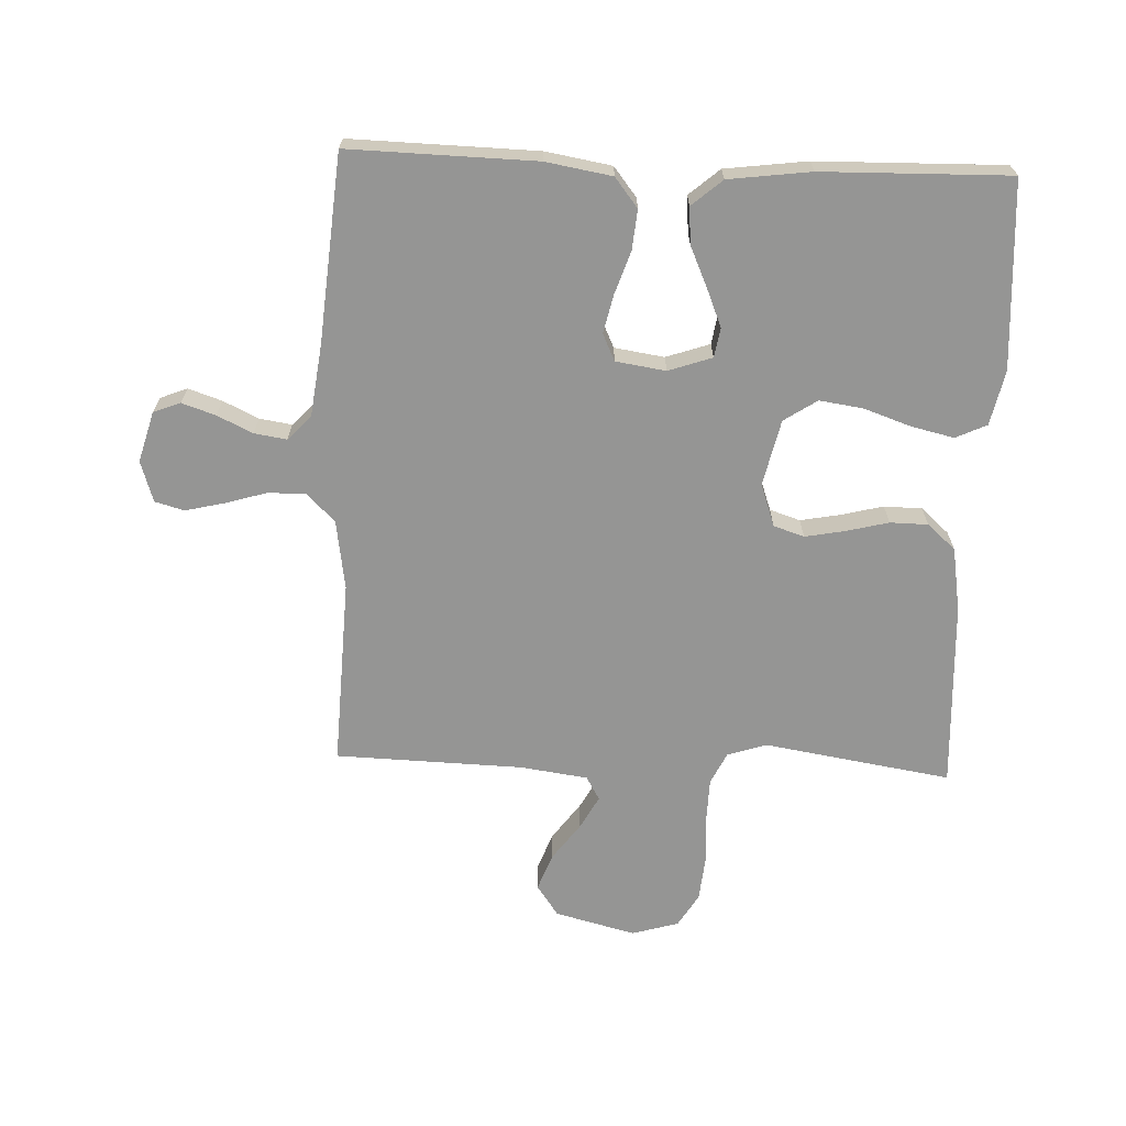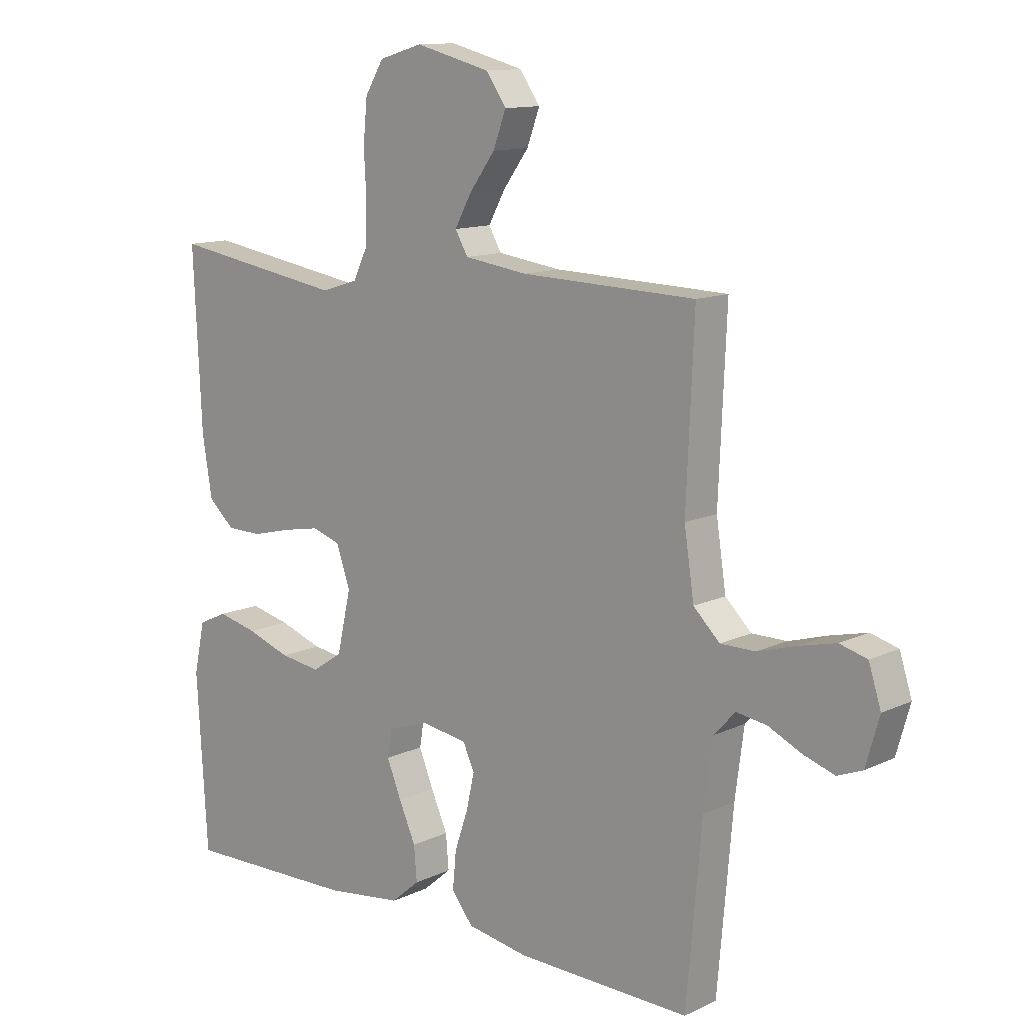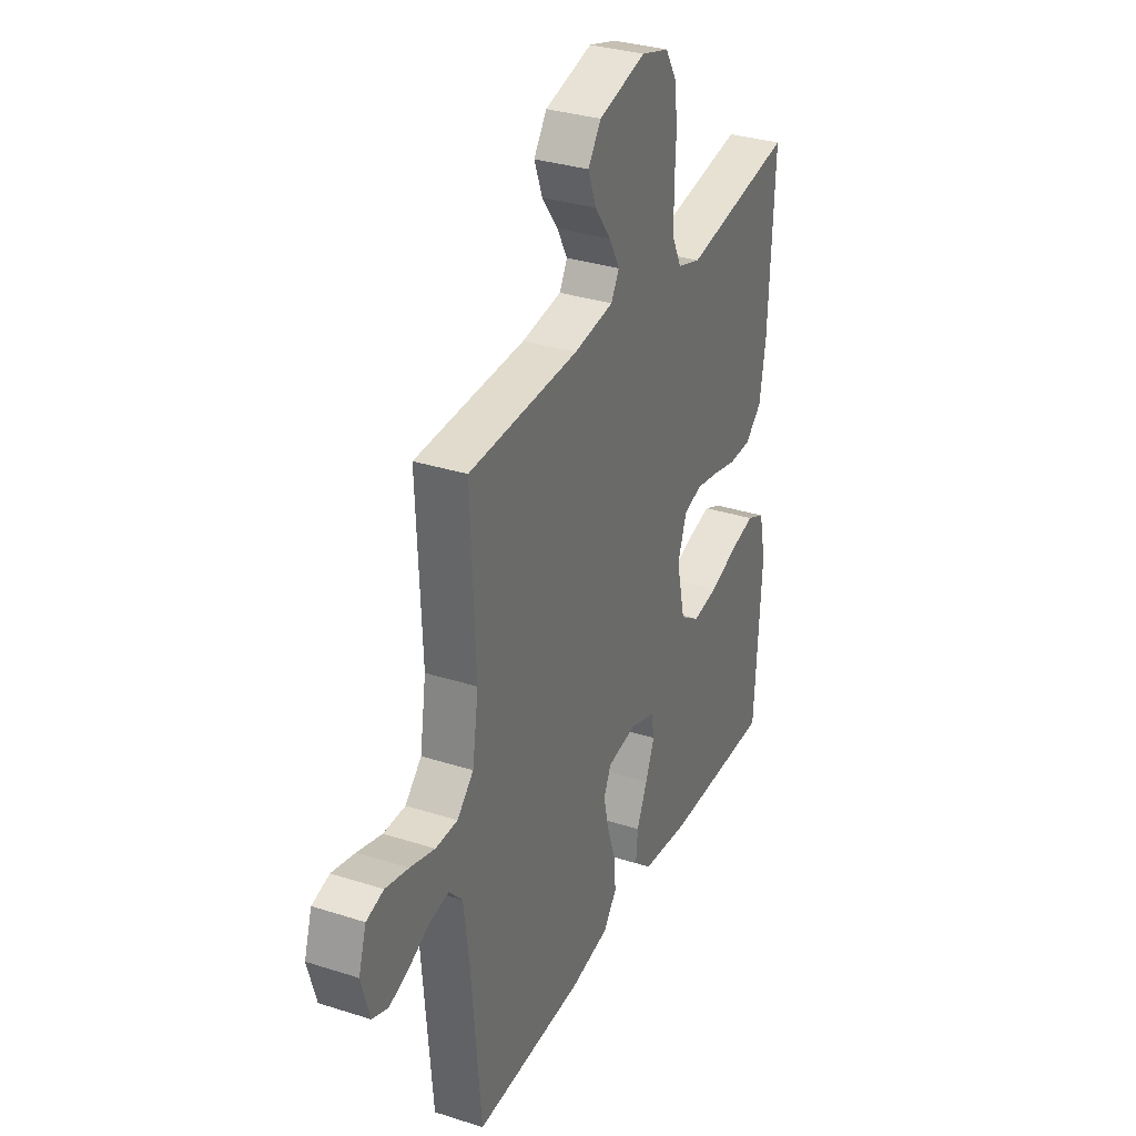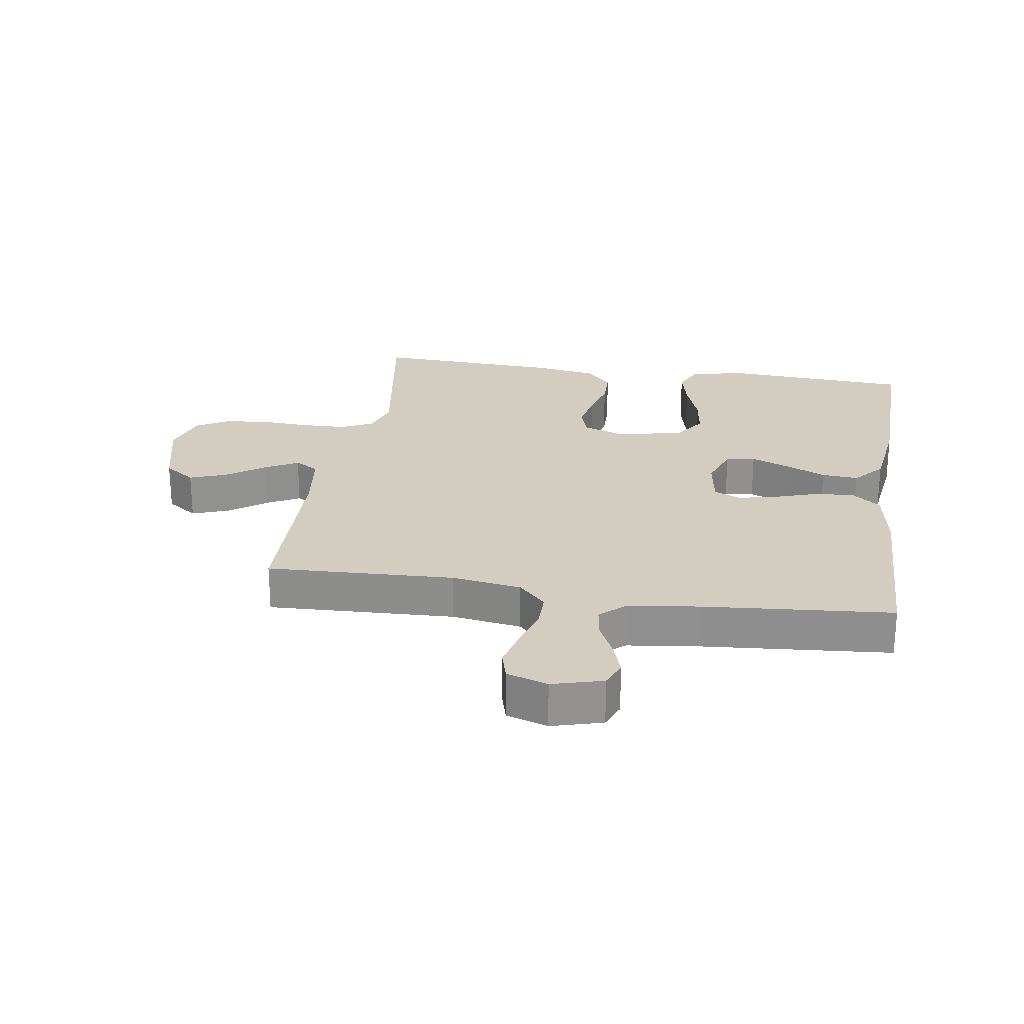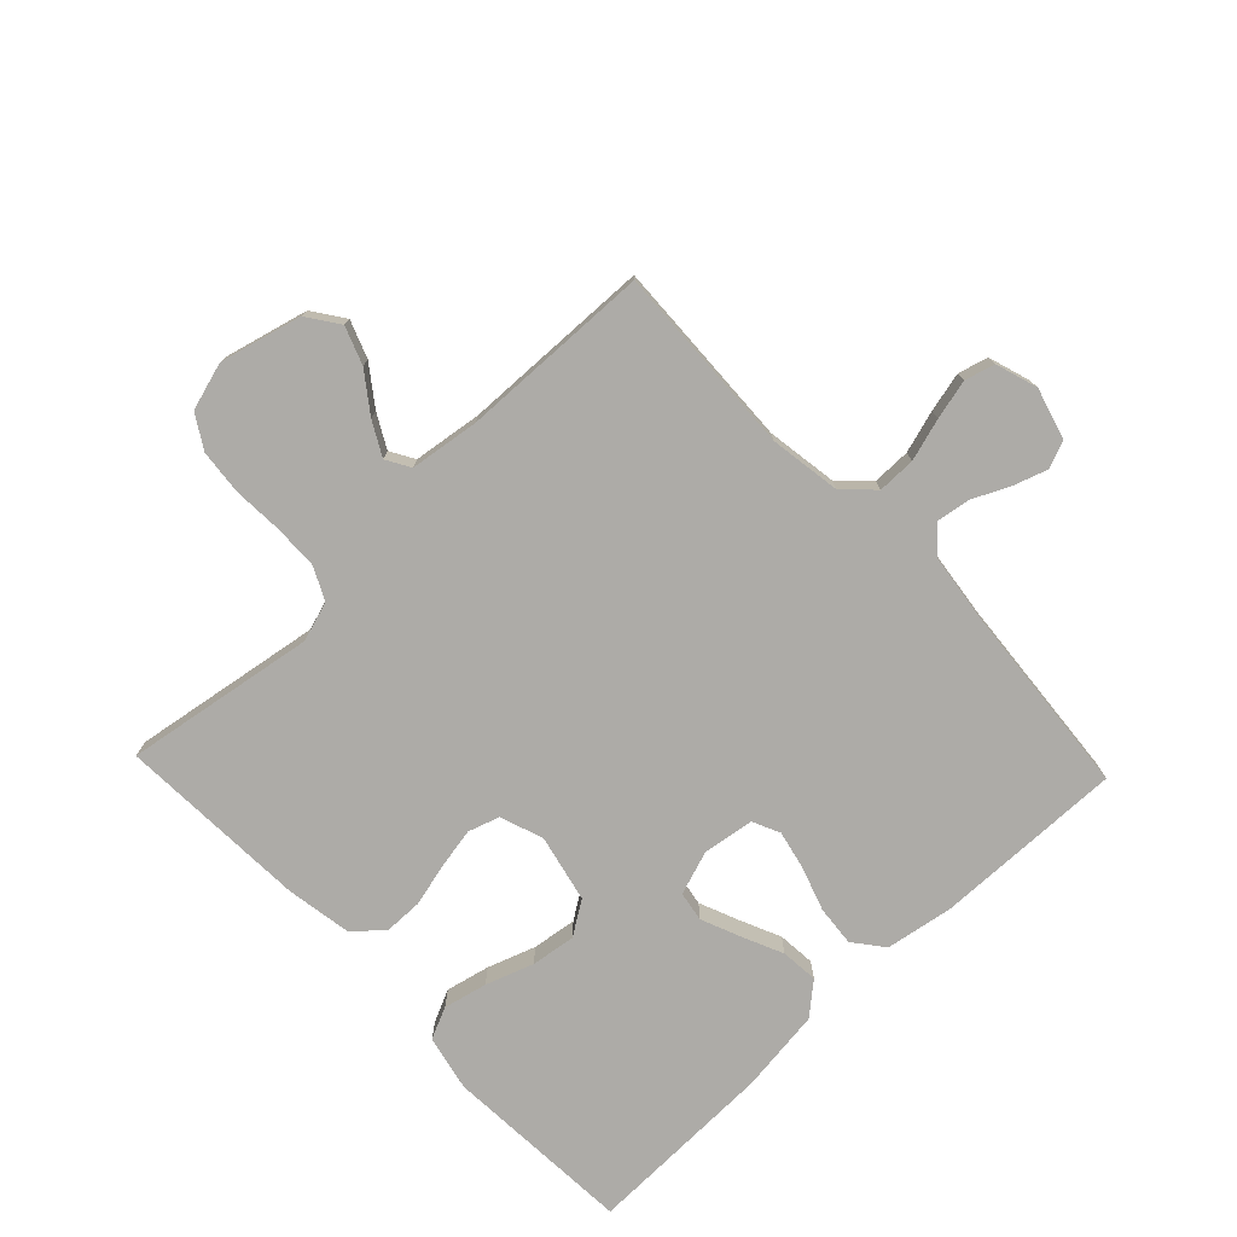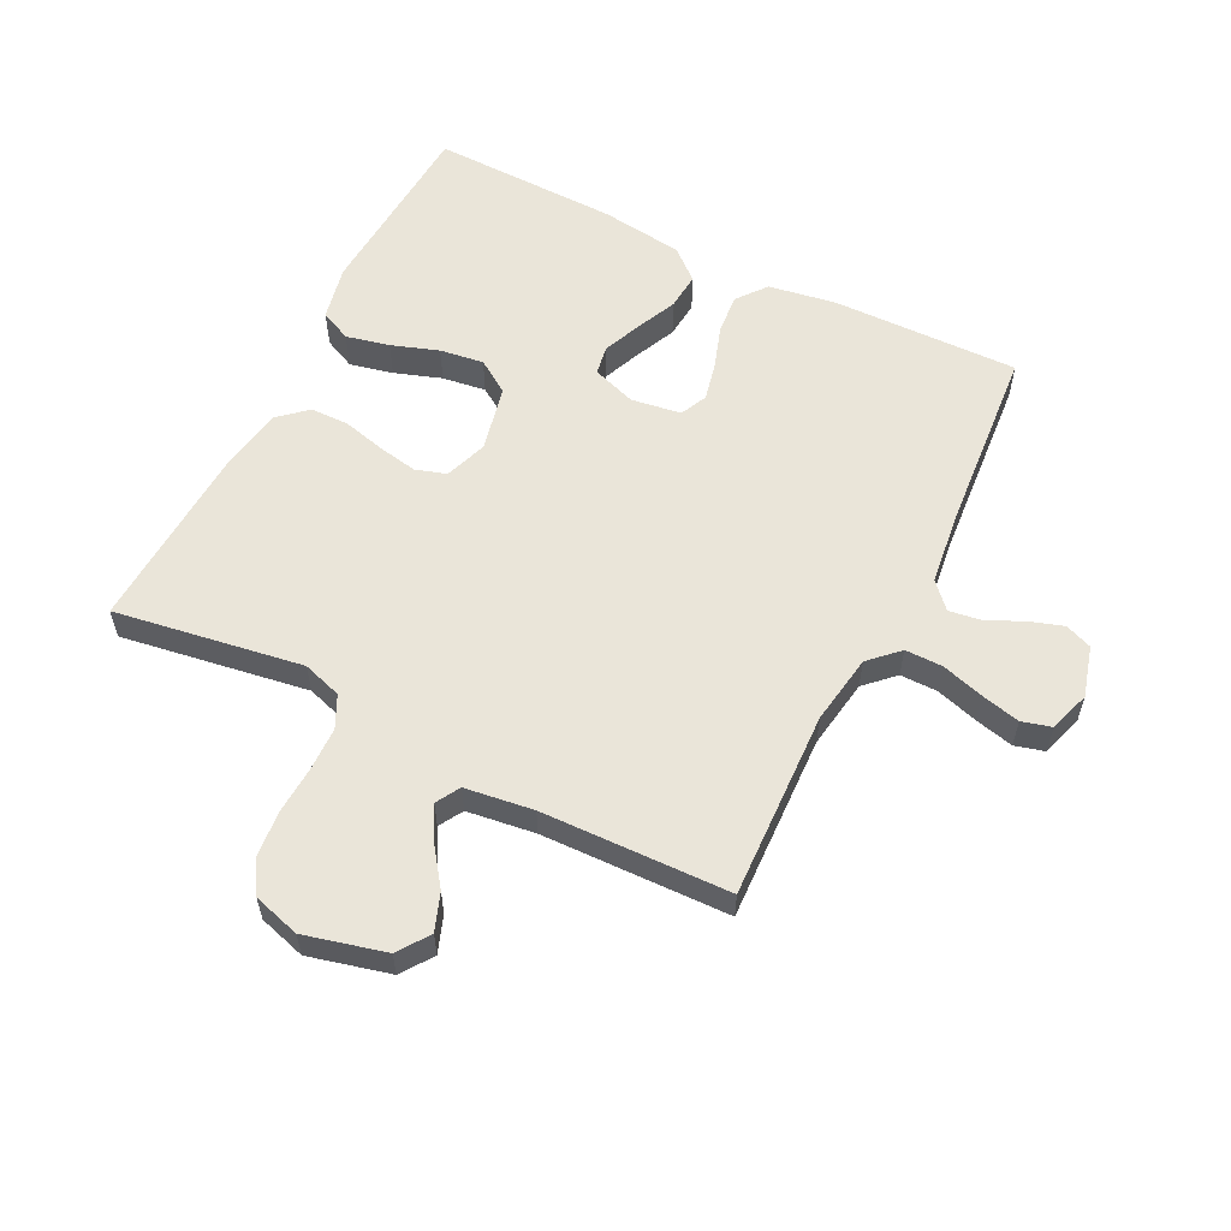
<metadata>
{"format":"obj","ext":"obj","renderer":"f3d","projection":"perspective","resolution":1024,"background":"white","views":[{"elev":-67.4,"azim":177.7,"up":"+Y"},{"elev":12.2,"azim":42.2,"up":"+Z"},{"elev":32.5,"azim":114.0,"up":"+Z"},{"elev":24.4,"azim":99.0,"up":"+Y"},{"elev":-76.4,"azim":43.6,"up":"+Y"},{"elev":57.9,"azim":26.8,"up":"+Y"}]}
</metadata>
<code>
v 0.5 0.07 0.5
v 0.487 0.07 0.2
v 0.504 0.07 0.088
v 0.549 0.07 0.044
v 0.609 0.07 0.044
v 0.676 0.07 0.064
v 0.739 0.07 0.079
v 0.786 0.07 0.066
v 0.807 0.07 0
v 0.784 0.07 -0.081
v 0.741 0.07 -0.098
v 0.687 0.07 -0.08
v 0.63 0.07 -0.053
v 0.578 0.07 -0.045
v 0.541 0.07 -0.085
v 0.526 0.07 -0.2
v 0.5 0.07 -0.5
v 0.2 0.07 -0.493
v 0.094 0.07 -0.475
v 0.057 0.07 -0.428
v 0.063 0.07 -0.364
v 0.086 0.07 -0.296
v 0.1 0.07 -0.234
v 0.08 0.07 -0.191
v 0 0.07 -0.179
v -0.07 0.07 -0.203
v -0.078 0.07 -0.25
v -0.053 0.07 -0.311
v -0.024 0.07 -0.376
v -0.019 0.07 -0.435
v -0.068 0.07 -0.477
v -0.2 0.07 -0.494
v -0.5 0.07 -0.5
v -0.518 0.07 -0.2
v -0.499 0.07 -0.112
v -0.449 0.07 -0.089
v -0.38 0.07 -0.105
v -0.305 0.07 -0.131
v -0.235 0.07 -0.141
v -0.182 0.07 -0.106
v -0.158 0.07 0
v -0.182 0.07 0.068
v -0.231 0.07 0.084
v -0.295 0.07 0.072
v -0.363 0.07 0.055
v -0.424 0.07 0.056
v -0.469 0.07 0.096
v -0.486 0.07 0.2
v -0.5 0.07 0.5
v -0.2 0.07 0.452
v -0.137 0.07 0.472
v -0.112 0.07 0.523
v -0.11 0.07 0.594
v -0.114 0.07 0.67
v -0.107 0.07 0.742
v -0.075 0.07 0.795
v 0 0.07 0.817
v 0.129 0.07 0.784
v 0.164 0.07 0.734
v 0.142 0.07 0.675
v 0.098 0.07 0.615
v 0.069 0.07 0.562
v 0.091 0.07 0.524
v 0.2 0.07 0.509
v 0.5 0 0.5
v 0.487 0 0.2
v 0.504 0 0.088
v 0.549 0 0.044
v 0.609 0 0.044
v 0.676 0 0.064
v 0.739 0 0.079
v 0.786 0 0.066
v 0.807 0 0
v 0.784 0 -0.081
v 0.741 0 -0.098
v 0.687 0 -0.08
v 0.63 0 -0.053
v 0.578 0 -0.045
v 0.541 0 -0.085
v 0.526 0 -0.2
v 0.5 0 -0.5
v 0.2 0 -0.493
v 0.094 0 -0.475
v 0.057 0 -0.428
v 0.063 0 -0.364
v 0.086 0 -0.296
v 0.1 0 -0.234
v 0.08 0 -0.191
v 0 0 -0.179
v -0.07 0 -0.203
v -0.078 0 -0.25
v -0.053 0 -0.311
v -0.024 0 -0.376
v -0.019 0 -0.435
v -0.068 0 -0.477
v -0.2 0 -0.494
v -0.5 0 -0.5
v -0.518 0 -0.2
v -0.499 0 -0.112
v -0.449 0 -0.089
v -0.38 0 -0.105
v -0.305 0 -0.131
v -0.235 0 -0.141
v -0.182 0 -0.106
v -0.158 0 0
v -0.182 0 0.068
v -0.231 0 0.084
v -0.295 0 0.072
v -0.363 0 0.055
v -0.424 0 0.056
v -0.469 0 0.096
v -0.486 0 0.2
v -0.5 0 0.5
v -0.2 0 0.452
v -0.137 0 0.472
v -0.112 0 0.523
v -0.11 0 0.594
v -0.114 0 0.67
v -0.107 0 0.742
v -0.075 0 0.795
v 0 0 0.817
v 0.129 0 0.784
v 0.164 0 0.734
v 0.142 0 0.675
v 0.098 0 0.615
v 0.069 0 0.562
v 0.091 0 0.524
v 0.2 0 0.509
f 59 60 61
f 58 59 61
f 57 58 61
f 56 57 61
f 55 56 61
f 54 55 61
f 53 54 61
f 52 53 61 62
f 51 52 62 63
f 48 49 50
f 47 48 50
f 46 47 50
f 45 46 50
f 44 45 50
f 51 63 64
f 50 51 64
f 44 50 64
f 43 44 64
f 36 37 38
f 35 36 38
f 34 35 38
f 33 34 38
f 32 33 38
f 31 32 38
f 30 31 38
f 29 30 38
f 28 29 38
f 27 28 38 39
f 26 27 39 40
f 20 21 22
f 19 20 22
f 18 19 22
f 17 18 22
f 16 17 22
f 15 16 22 23
f 14 15 23 24
f 11 12 13
f 10 11 13
f 9 10 13
f 8 9 13
f 7 8 13
f 6 7 13
f 5 6 13
f 4 5 13 14
f 14 24 25
f 4 14 25
f 3 4 25
f 64 1 2
f 43 64 2
f 42 43 2
f 26 40 41
f 26 41 42
f 25 26 42
f 3 25 42
f 2 3 42
f 125 124 123
f 125 123 122
f 125 122 121
f 125 121 120
f 125 120 119
f 125 119 118
f 125 118 117
f 126 125 117 116
f 127 126 116 115
f 114 113 112
f 114 112 111
f 114 111 110
f 114 110 109
f 114 109 108
f 128 127 115
f 128 115 114
f 128 114 108
f 128 108 107
f 102 101 100
f 102 100 99
f 102 99 98
f 102 98 97
f 102 97 96
f 102 96 95
f 102 95 94
f 102 94 93
f 102 93 92
f 103 102 92 91
f 104 103 91 90
f 86 85 84
f 86 84 83
f 86 83 82
f 86 82 81
f 86 81 80
f 87 86 80 79
f 88 87 79 78
f 77 76 75
f 77 75 74
f 77 74 73
f 77 73 72
f 77 72 71
f 77 71 70
f 77 70 69
f 78 77 69 68
f 89 88 78
f 89 78 68
f 89 68 67
f 66 65 128
f 66 128 107
f 66 107 106
f 105 104 90
f 106 105 90
f 106 90 89
f 106 89 67
f 106 67 66
f 1 65 66 2
f 2 66 67 3
f 3 67 68 4
f 4 68 69 5
f 5 69 70 6
f 6 70 71 7
f 7 71 72 8
f 8 72 73 9
f 9 73 74 10
f 10 74 75 11
f 11 75 76 12
f 12 76 77 13
f 13 77 78 14
f 14 78 79 15
f 15 79 80 16
f 16 80 81 17
f 17 81 82 18
f 18 82 83 19
f 19 83 84 20
f 20 84 85 21
f 21 85 86 22
f 22 86 87 23
f 23 87 88 24
f 24 88 89 25
f 25 89 90 26
f 26 90 91 27
f 27 91 92 28
f 28 92 93 29
f 29 93 94 30
f 30 94 95 31
f 31 95 96 32
f 32 96 97 33
f 33 97 98 34
f 34 98 99 35
f 35 99 100 36
f 36 100 101 37
f 37 101 102 38
f 38 102 103 39
f 39 103 104 40
f 40 104 105 41
f 41 105 106 42
f 42 106 107 43
f 43 107 108 44
f 44 108 109 45
f 45 109 110 46
f 46 110 111 47
f 47 111 112 48
f 48 112 113 49
f 49 113 114 50
f 50 114 115 51
f 51 115 116 52
f 52 116 117 53
f 53 117 118 54
f 54 118 119 55
f 55 119 120 56
f 56 120 121 57
f 57 121 122 58
f 58 122 123 59
f 59 123 124 60
f 60 124 125 61
f 61 125 126 62
f 62 126 127 63
f 63 127 128 64
f 64 128 65 1

</code>
